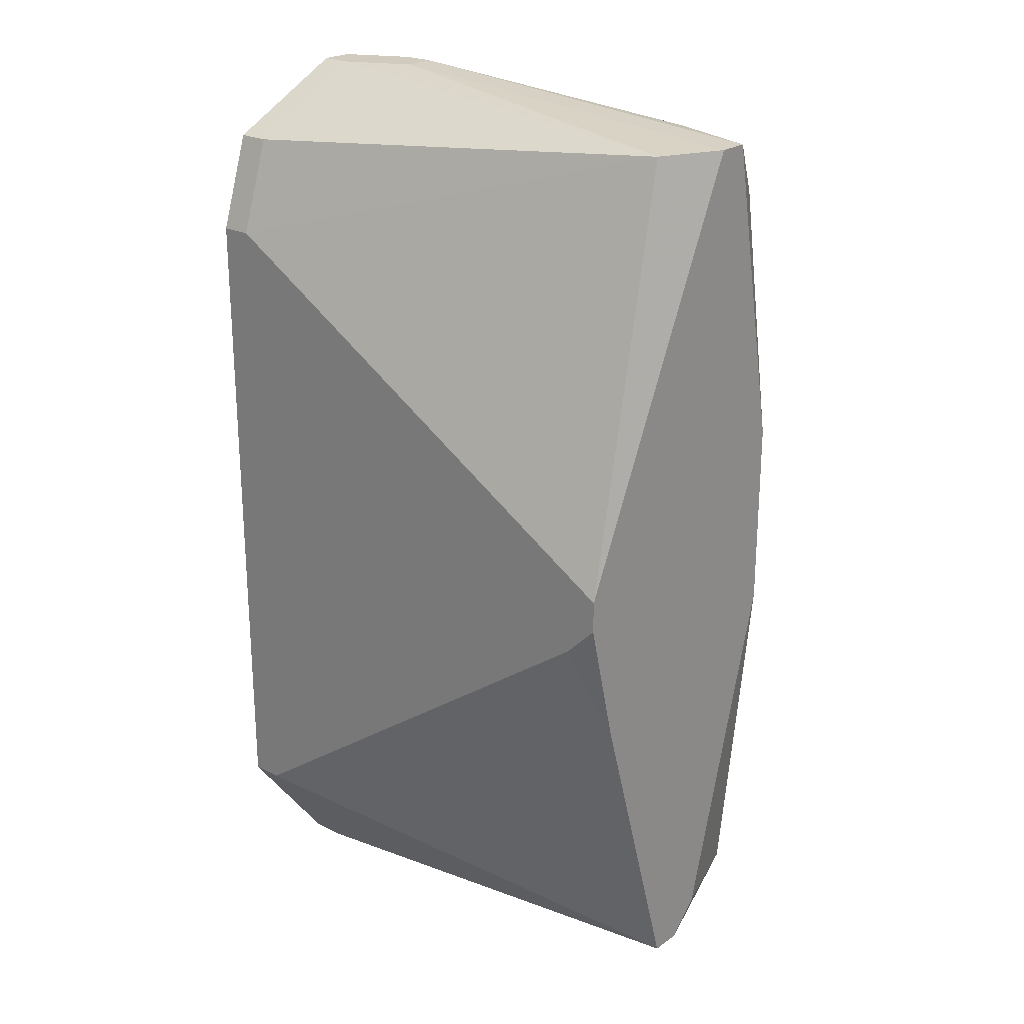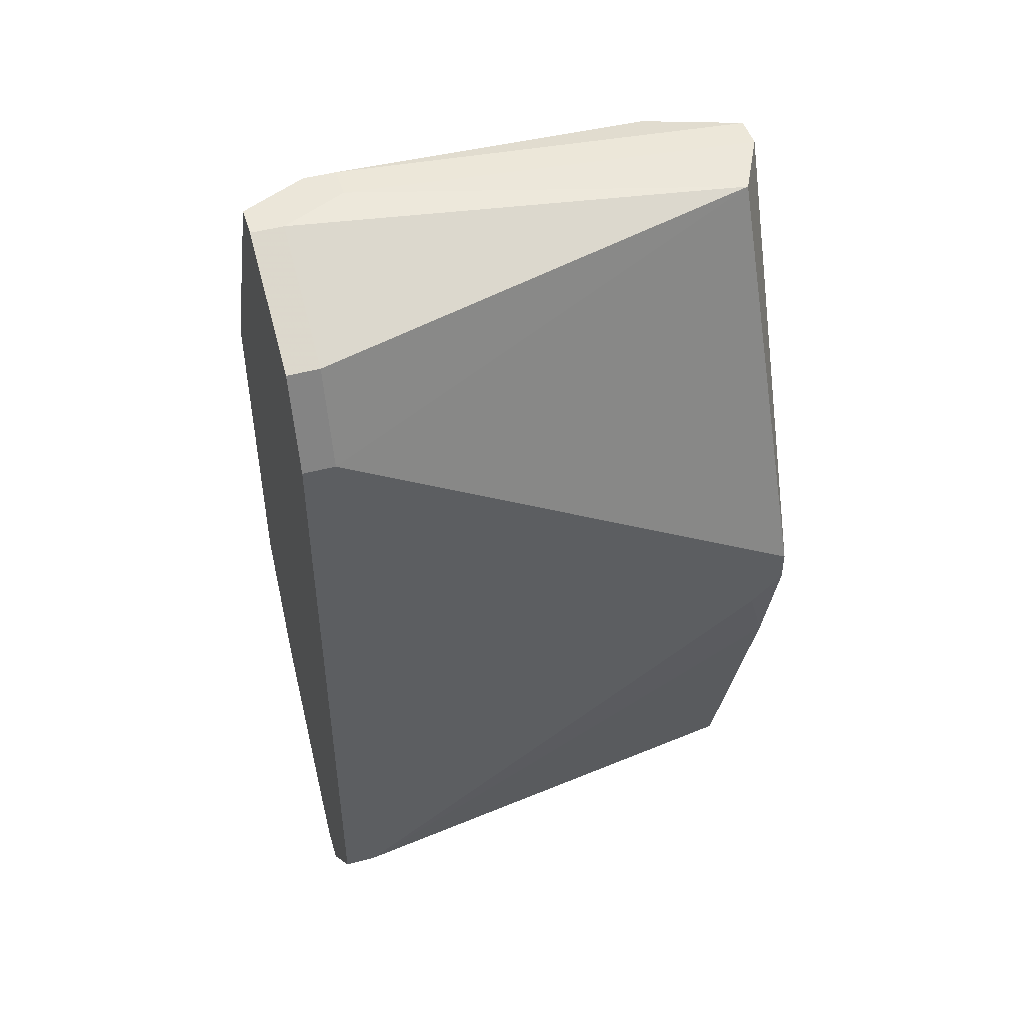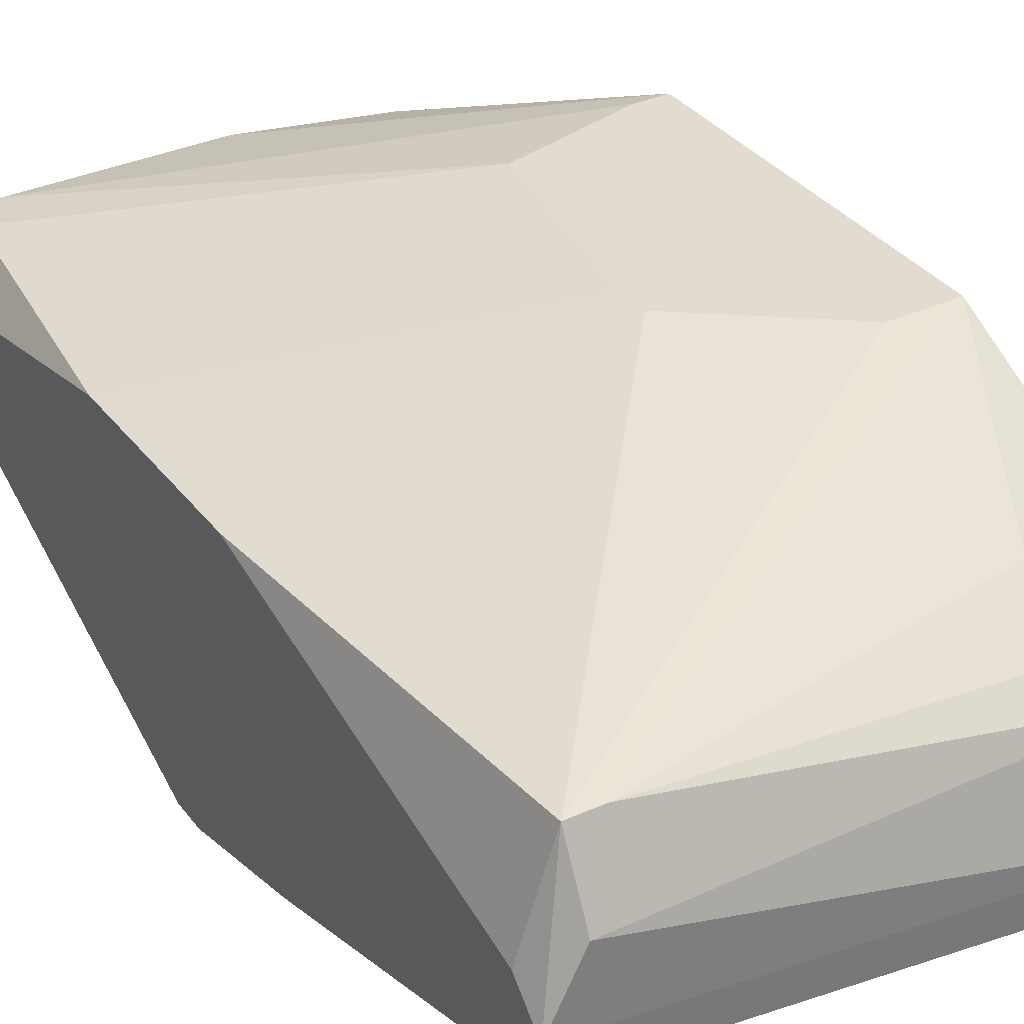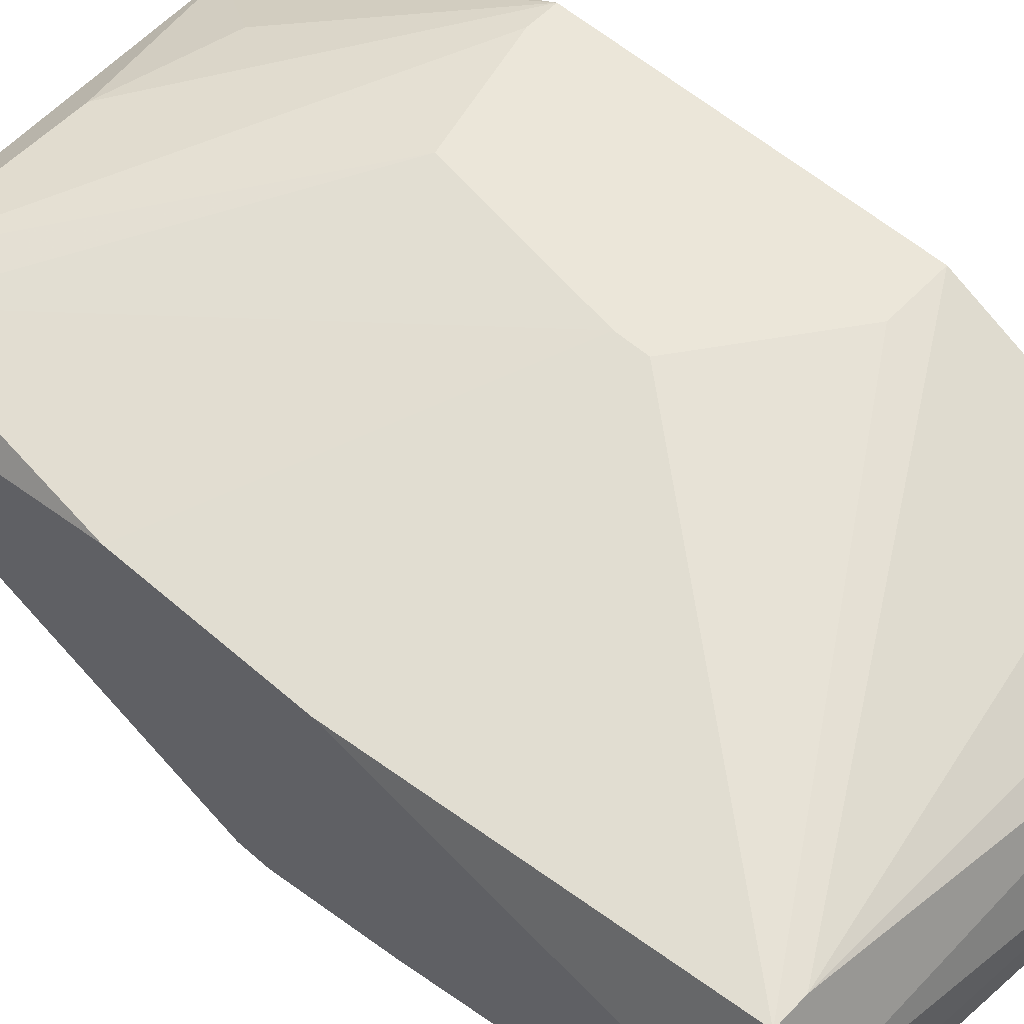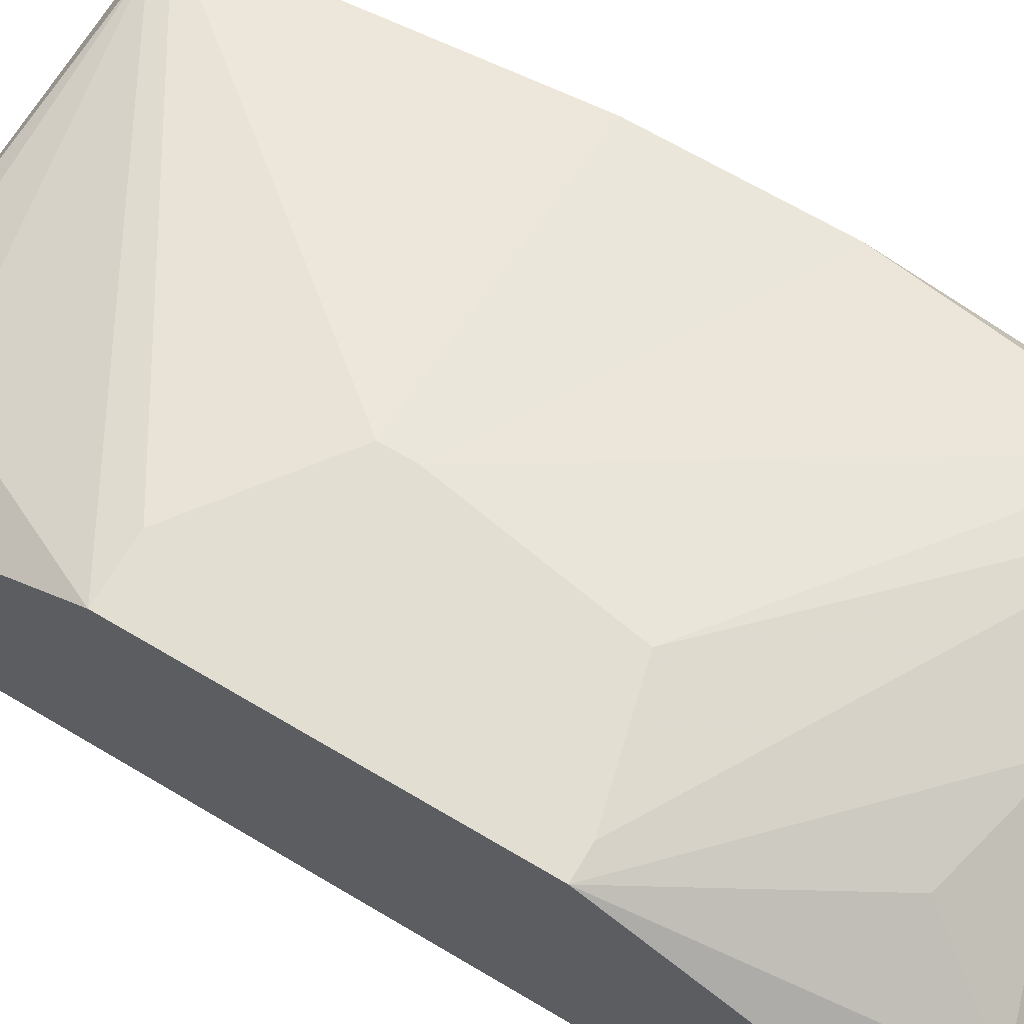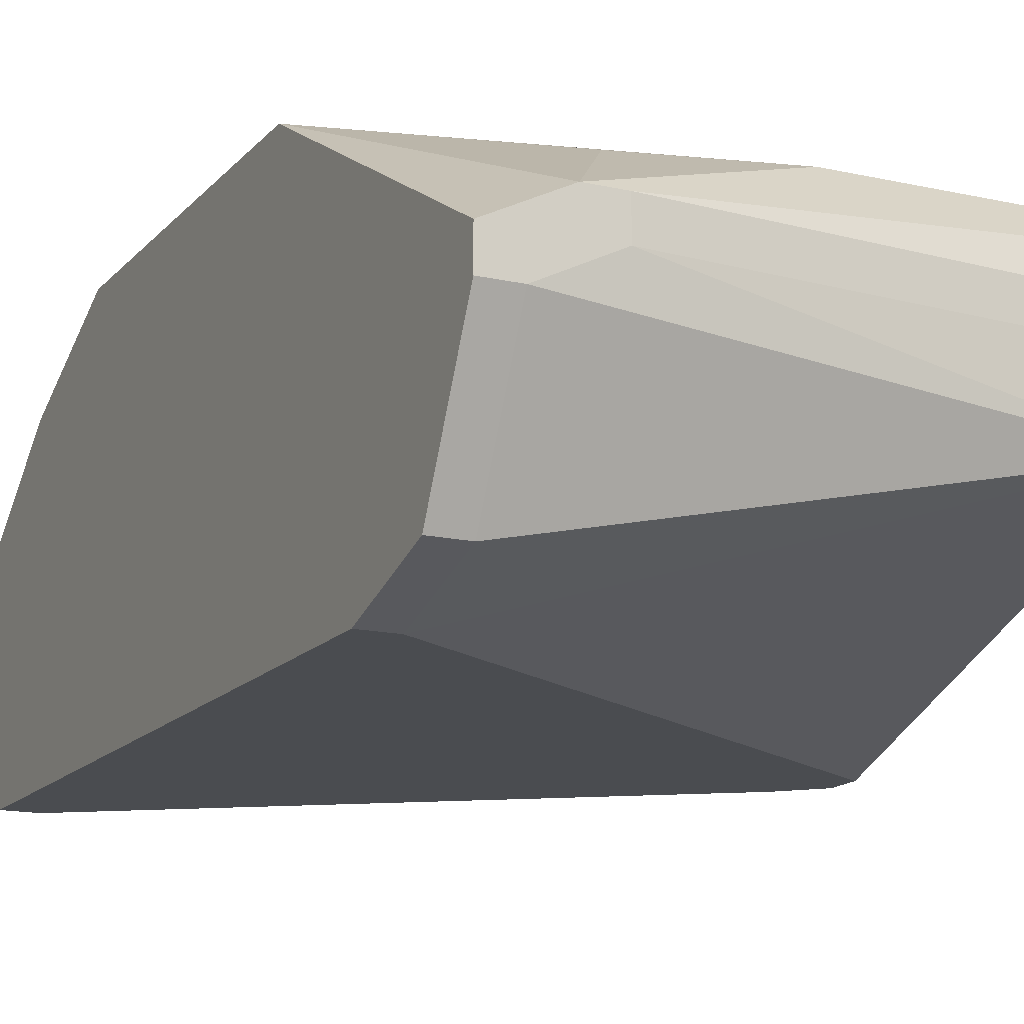
<metadata>
{"format":"obj","ext":"obj","renderer":"f3d","projection":"perspective","resolution":1024,"background":"white","views":[{"elev":23.4,"azim":-139.5,"up":"+Y"},{"elev":47.8,"azim":163.2,"up":"+Y"},{"elev":34.2,"azim":-31.6,"up":"+Z"},{"elev":55.9,"azim":-47.4,"up":"+Z"},{"elev":67.7,"azim":120.7,"up":"+Z"},{"elev":-15.1,"azim":154.1,"up":"+Z"}]}
</metadata>
<code>
v 0.1635 -0.05195 0.06433
v 0.2215 0.05308 0.07157
v 0.2179 0.05308 0.06795
v 0.2215 0.05308 0.06795
v 0.1635 -0.05195 0.06795
v 0.2179 0.04583 0.05346
v 0.2215 0.04583 0.05346
v 0.2179 0.03497 0.04984
v 0.2215 0.03497 0.04984
v 0.2179 0.02048 0.08968
v 0.2215 0.02048 0.08968
v 0.2215 -0.01936 0.08968
v 0.1635 -0.04833 0.07157
v 0.2215 -0.03384 0.08244
v 0.2215 -0.04109 0.04984
v 0.2179 -0.04109 0.04984
v 0.2215 -0.05195 0.06795
v 0.2215 -0.05557 0.06433
v 0.2179 -0.05557 0.06433
v 0.2215 -0.05557 0.0607
v 0.2179 -0.05557 0.0607
v 0.2143 -0.01936 0.08968
v 0.2106 0.05308 0.07519
v 0.2143 0.05308 0.07519
v 0.2106 0.05308 0.07157
v 0.2143 -0.05195 0.07519
v 0.2106 -0.04109 0.08244
v 0.207 0.04221 0.08244
v 0.2034 0.01686 0.08968
v 0.207 -0.04833 0.07881
v 0.1998 -0.00487 0.08968
v 0.1998 -0.008491 0.08968
v 0.1925 0.04583 0.08244
v 0.1744 0.04946 0.07881
v 0.1708 0.04583 0.08244
v 0.1672 0.04946 0.06433
v 0.1672 0.04221 0.08244
v 0.1672 -0.00487 0.04984
v 0.1708 -0.04833 0.08244
v 0.1672 -0.04833 0.08244
v 0.1672 -0.05195 0.07519
v 0.1635 0.04946 0.07519
v 0.1635 0.04946 0.07157
v 0.1635 0.01324 0.08244
v 0.1635 0.002374 0.04984
v 0.1635 -0.001248 0.04984
v 0.1635 -0.008491 0.08244
v 0.1635 -0.01573 0.05346
f 16 48 38
f 16 15 20
f 16 20 21
f 16 21 1
f 16 1 48
f 5 41 40
f 11 2 24
f 36 8 45
f 35 42 37
f 47 40 32
f 46 38 48
f 46 45 8
f 46 8 9
f 46 9 15
f 46 15 16
f 46 16 38
f 29 35 37
f 26 14 27
f 6 7 9
f 6 9 8
f 6 8 36
f 43 36 45
f 43 42 23
f 43 23 25
f 43 25 36
f 3 36 25
f 3 25 23
f 3 23 24
f 3 24 2
f 3 2 4
f 3 4 7
f 3 7 6
f 3 6 36
f 34 23 42
f 34 42 35
f 34 35 33
f 34 33 24
f 34 24 23
f 44 37 42
f 13 47 44
f 13 44 42
f 13 42 43
f 13 43 45
f 13 45 46
f 13 46 48
f 13 48 1
f 13 1 5
f 13 5 40
f 13 40 47
f 10 11 33
f 10 33 35
f 10 35 29
f 31 29 37
f 31 37 44
f 31 44 47
f 31 47 32
f 12 27 14
f 22 12 11
f 22 11 10
f 22 10 29
f 22 29 31
f 22 31 32
f 22 32 40
f 30 26 27
f 19 41 5
f 19 5 1
f 19 1 21
f 18 26 41
f 18 41 19
f 18 19 21
f 18 21 20
f 28 33 11
f 28 11 24
f 28 24 33
f 39 30 27
f 39 27 12
f 39 12 22
f 39 22 40
f 39 40 41
f 39 41 26
f 39 26 30
f 17 18 20
f 17 20 15
f 17 15 9
f 17 9 7
f 17 7 4
f 17 4 2
f 17 2 11
f 17 11 12
f 17 12 14
f 17 14 26
f 17 26 18

</code>
